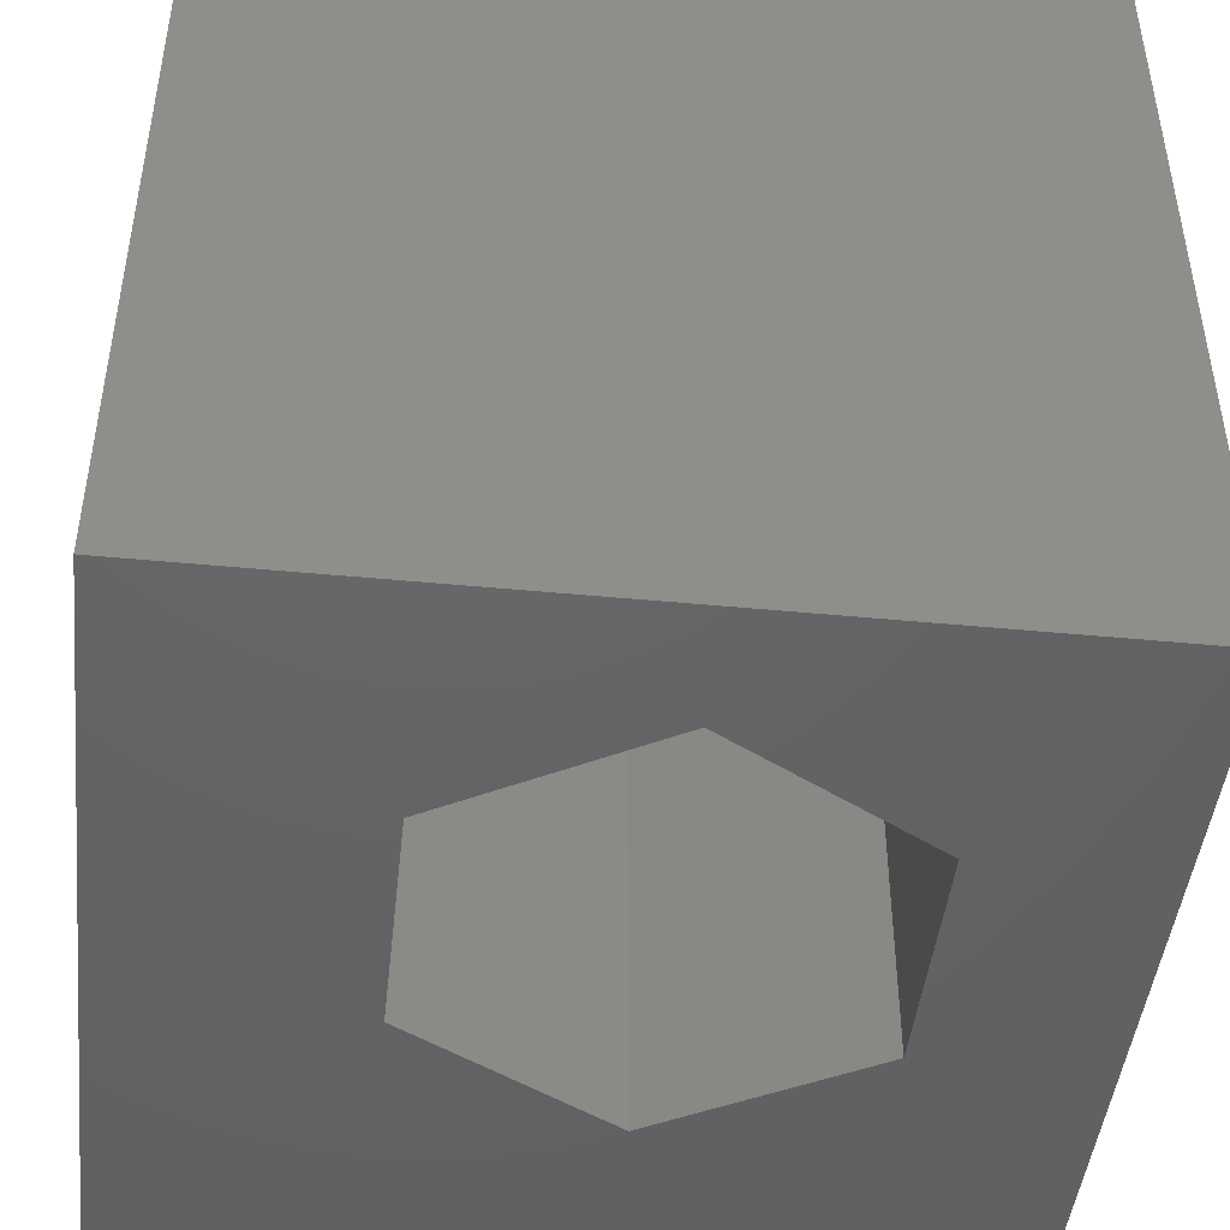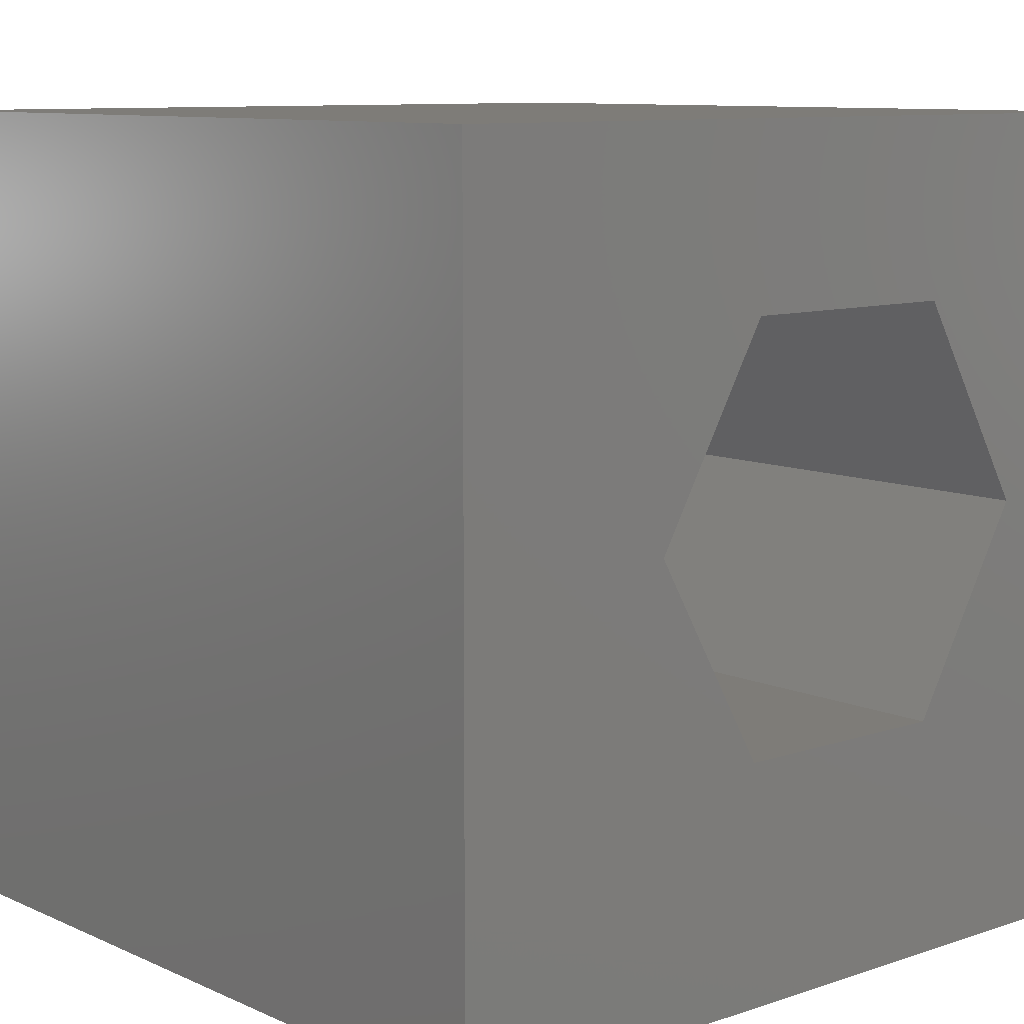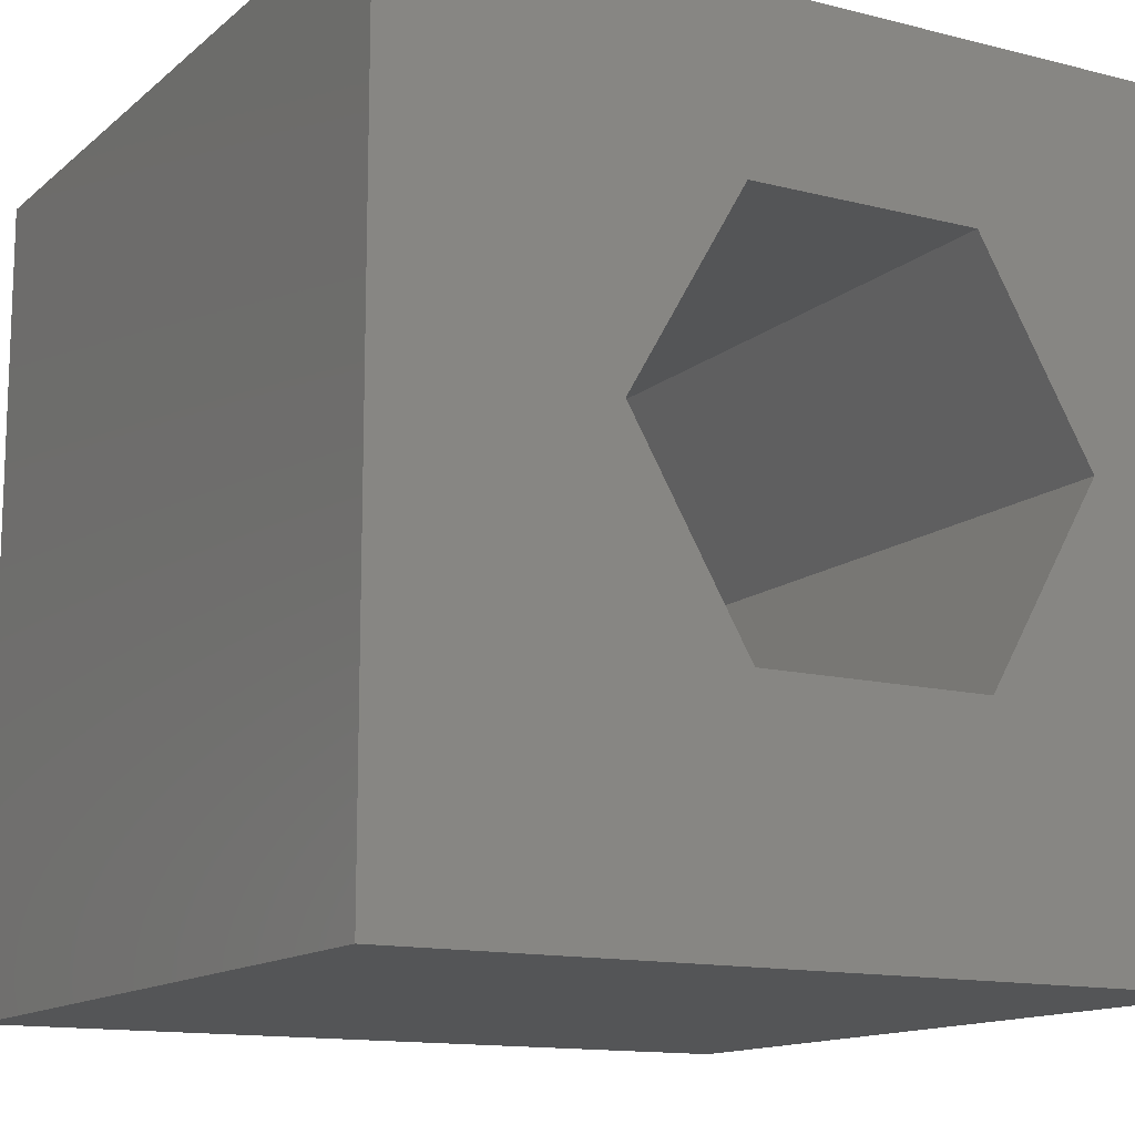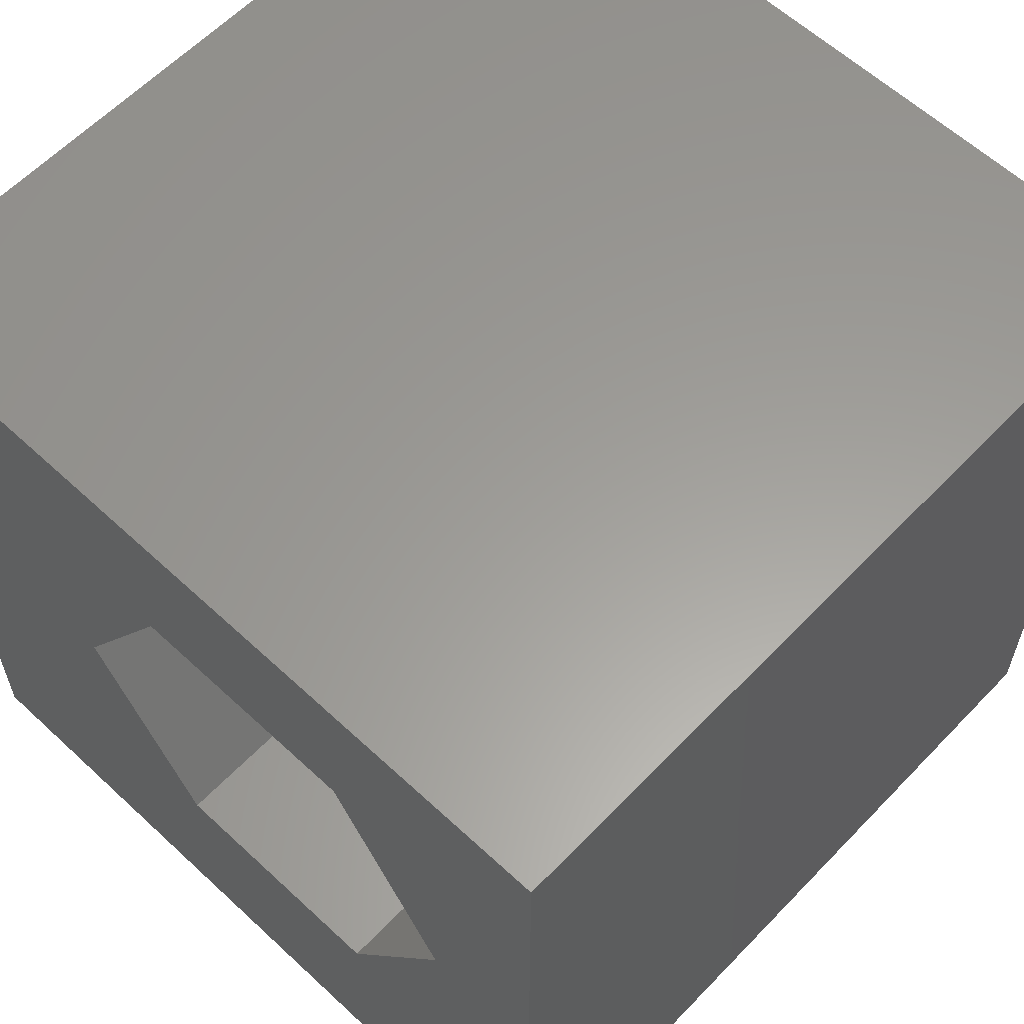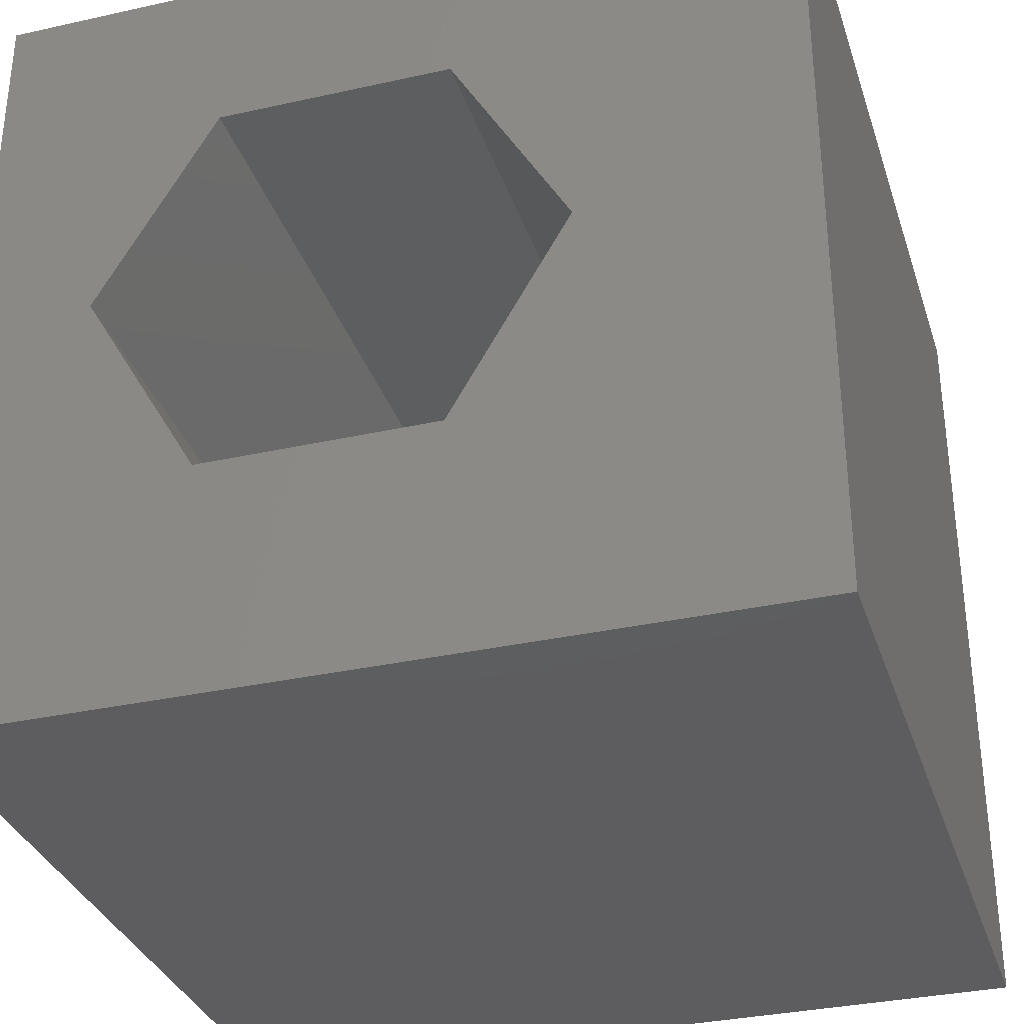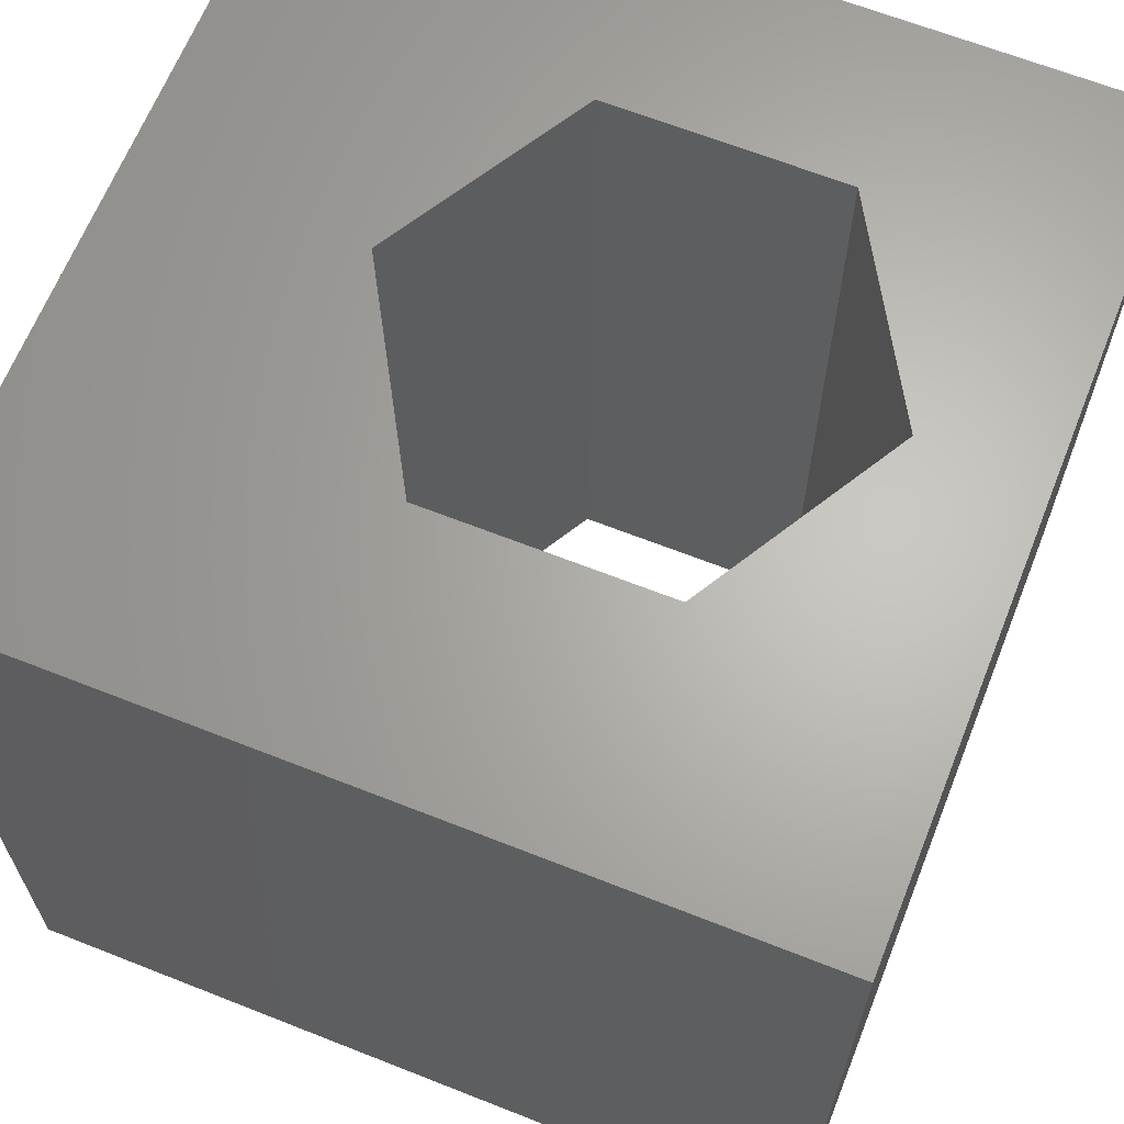
<metadata>
{"format":"stl","ext":"stl","renderer":"f3d","projection":"perspective","resolution":1024,"background":"white","views":[{"elev":-46.0,"azim":83.7,"up":"+Z"},{"elev":9.6,"azim":-41.1,"up":"+Y"},{"elev":-13.4,"azim":-29.8,"up":"+Y"},{"elev":60.4,"azim":43.5,"up":"+Y"},{"elev":-33.2,"azim":-163.0,"up":"+Y"},{"elev":65.1,"azim":21.7,"up":"+Z"}]}
</metadata>
<code>
# stl→obj: 20 verts, 40 faces
v 0 10 10
v 0 10 0
v 0 0 10
v 0 0 0
v 10 10 10
v 8.547 5.381 10
v 10 0 10
v 7.106 2.884 10
v 4.222 2.884 10
v 2.781 5.381 10
v 4.222 7.878 10
v 7.106 7.878 10
v 10 10 0
v 10 0 0
v 2.781 5.381 0
v 4.222 2.884 0
v 7.106 2.884 0
v 8.547 5.381 0
v 7.106 7.878 0
v 4.222 7.878 0
f 1 2 3
f 3 2 4
f 5 6 7
f 7 6 8
f 7 8 3
f 8 9 3
f 3 9 10
f 3 10 1
f 1 10 11
f 1 11 5
f 5 11 12
f 5 12 6
f 13 5 14
f 14 5 7
f 2 15 4
f 4 15 16
f 4 16 14
f 16 17 14
f 14 17 18
f 14 18 13
f 13 18 19
f 13 19 2
f 2 19 20
f 2 20 15
f 5 13 1
f 1 13 2
f 14 7 4
f 4 7 3
f 15 20 10
f 10 20 11
f 20 19 11
f 11 19 12
f 19 18 12
f 12 18 6
f 18 17 6
f 6 17 8
f 17 16 8
f 8 16 9
f 16 15 9
f 9 15 10

</code>
